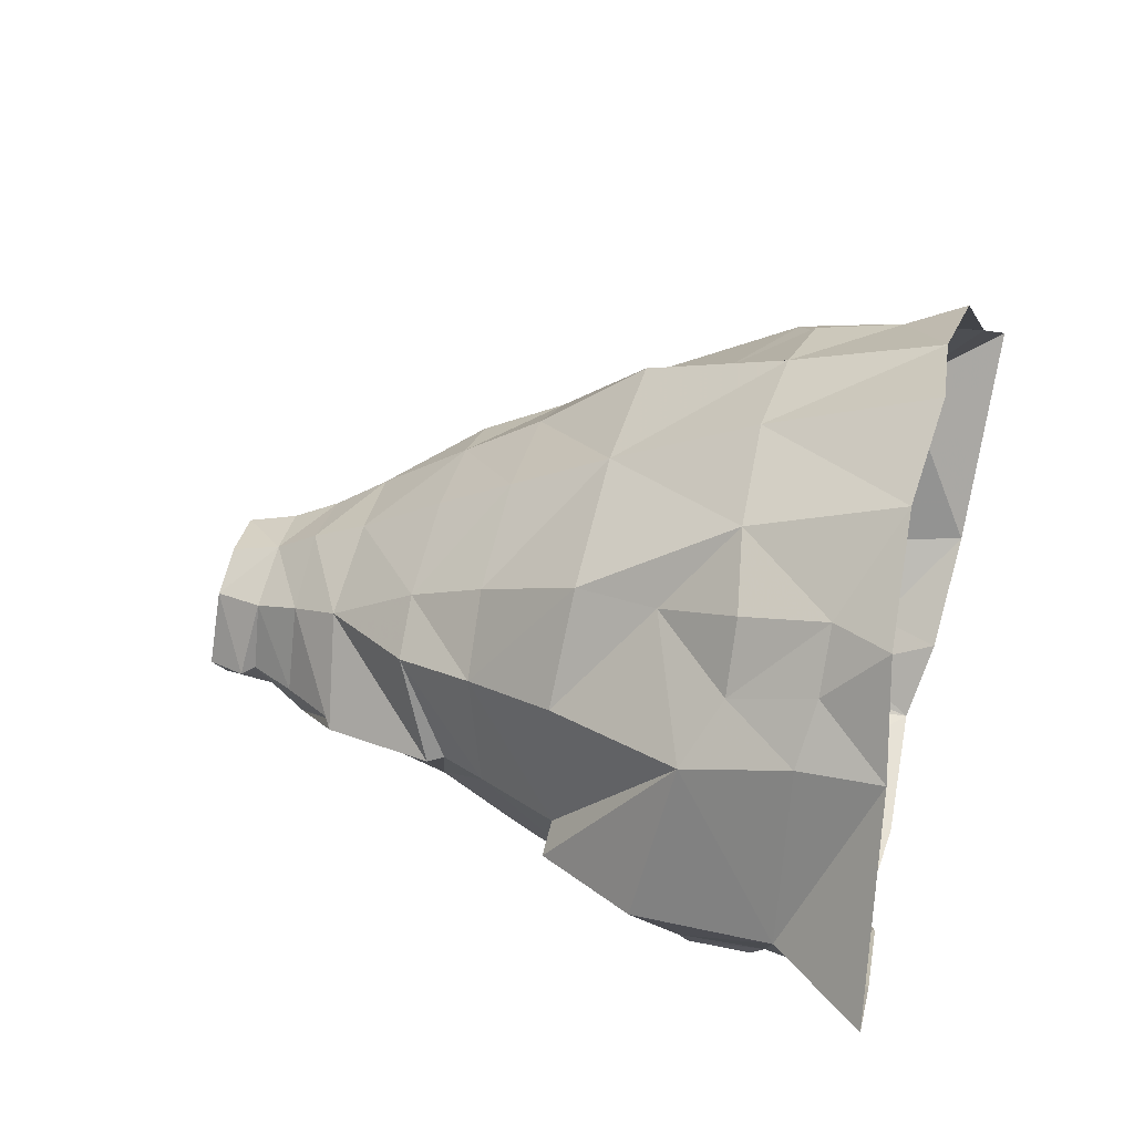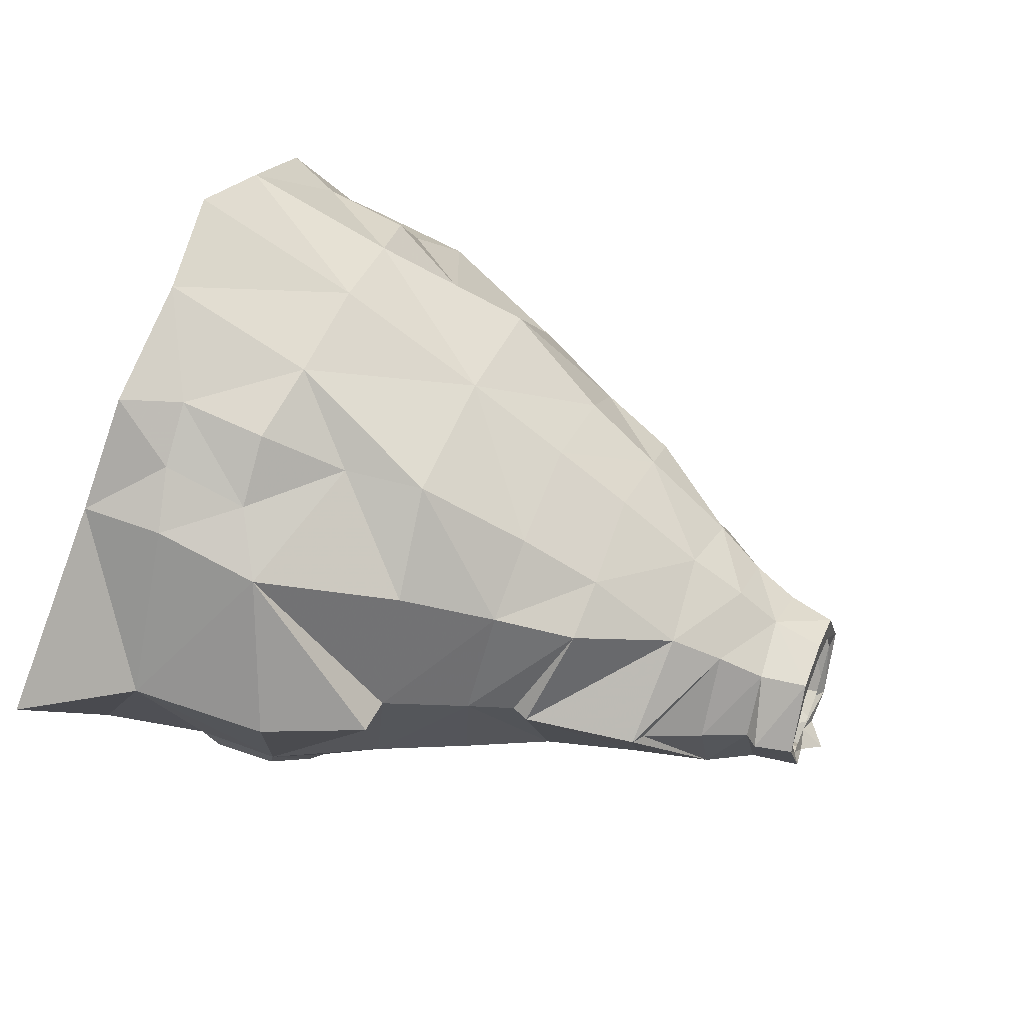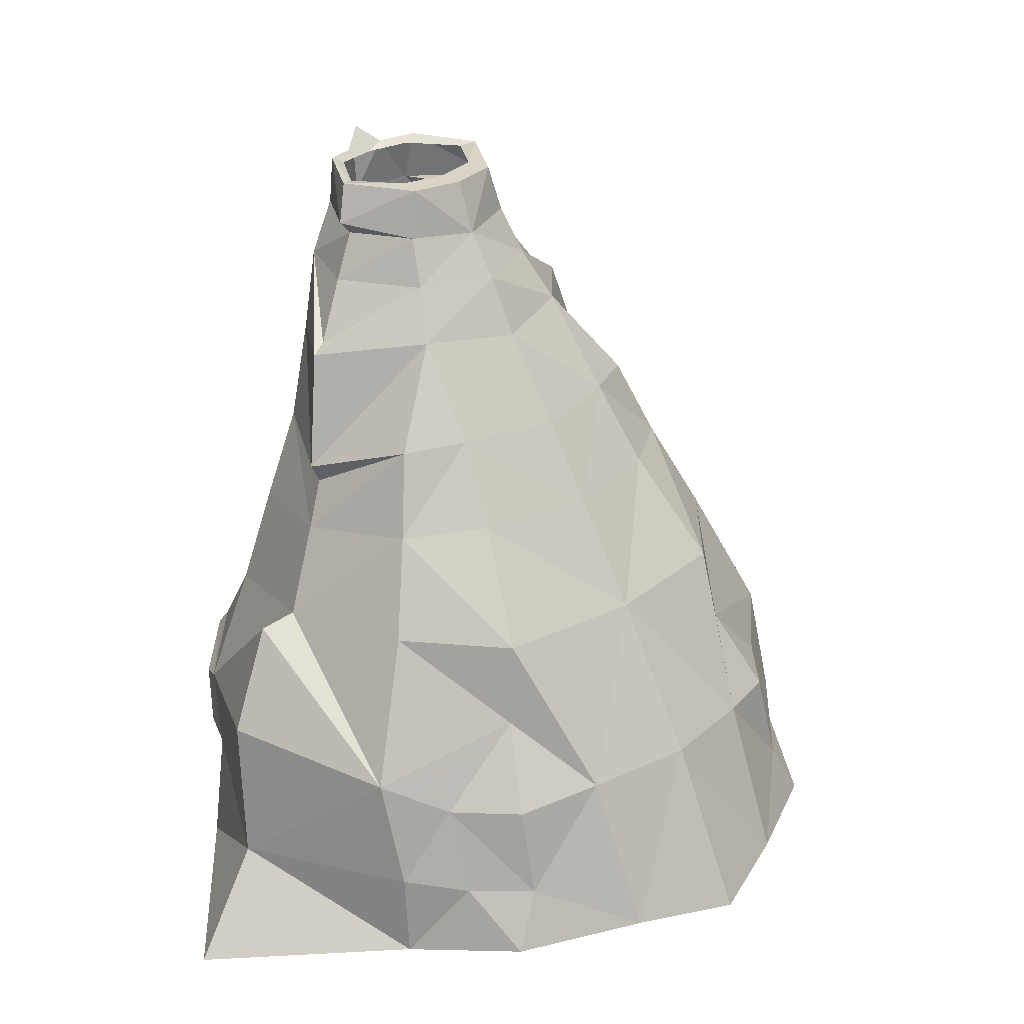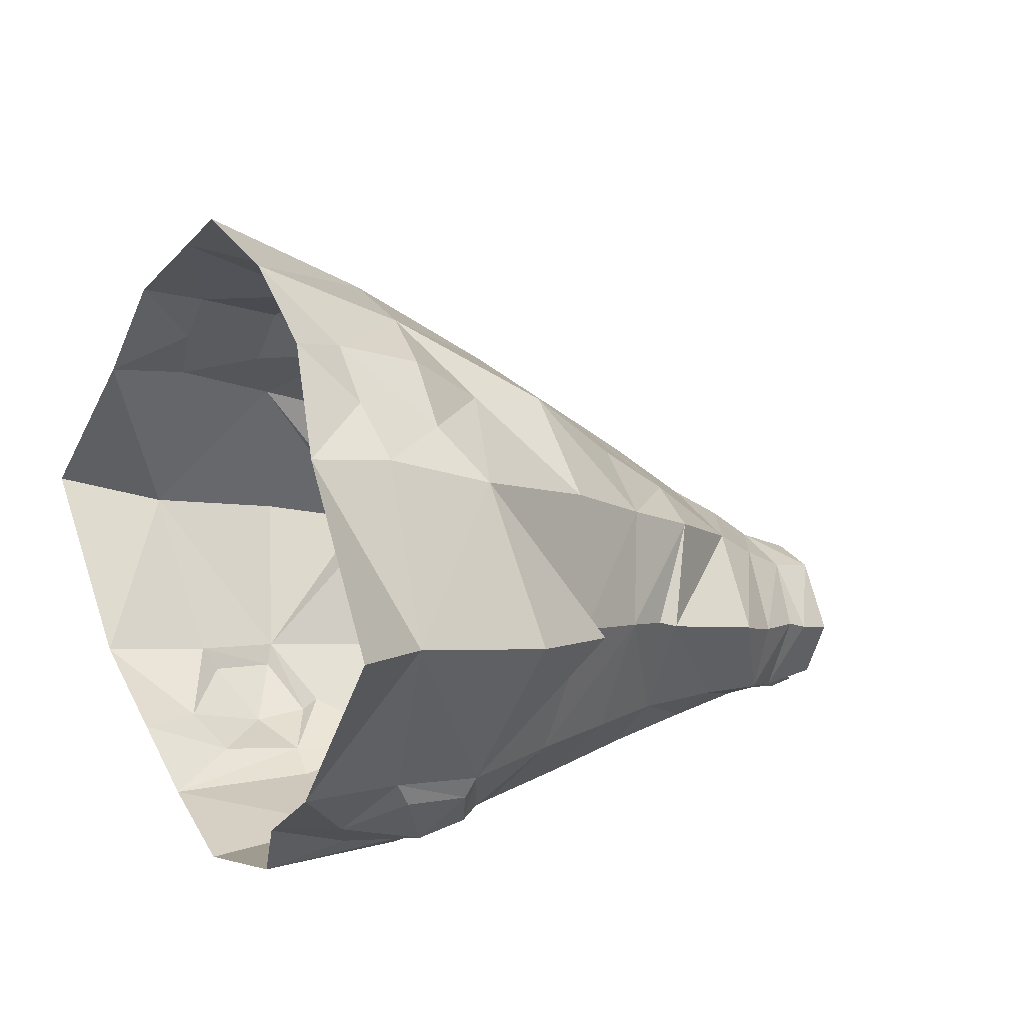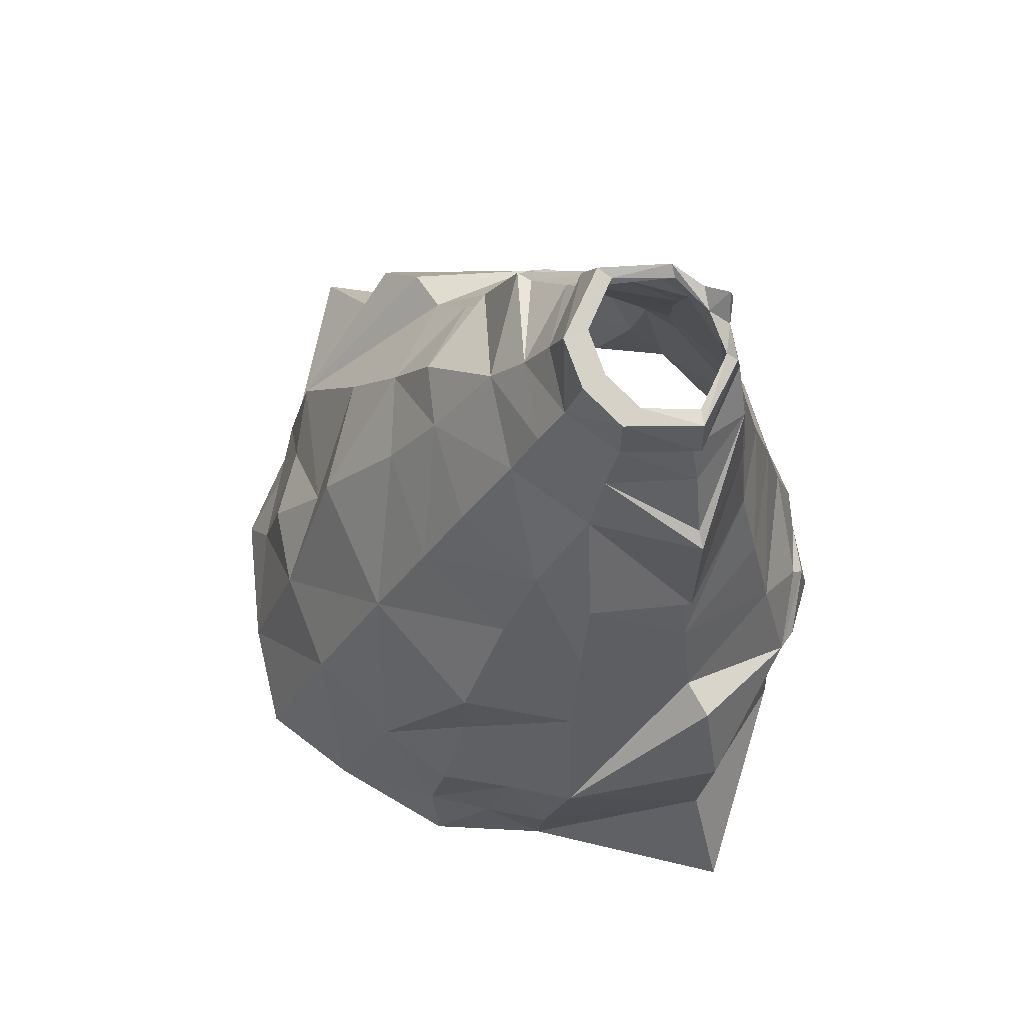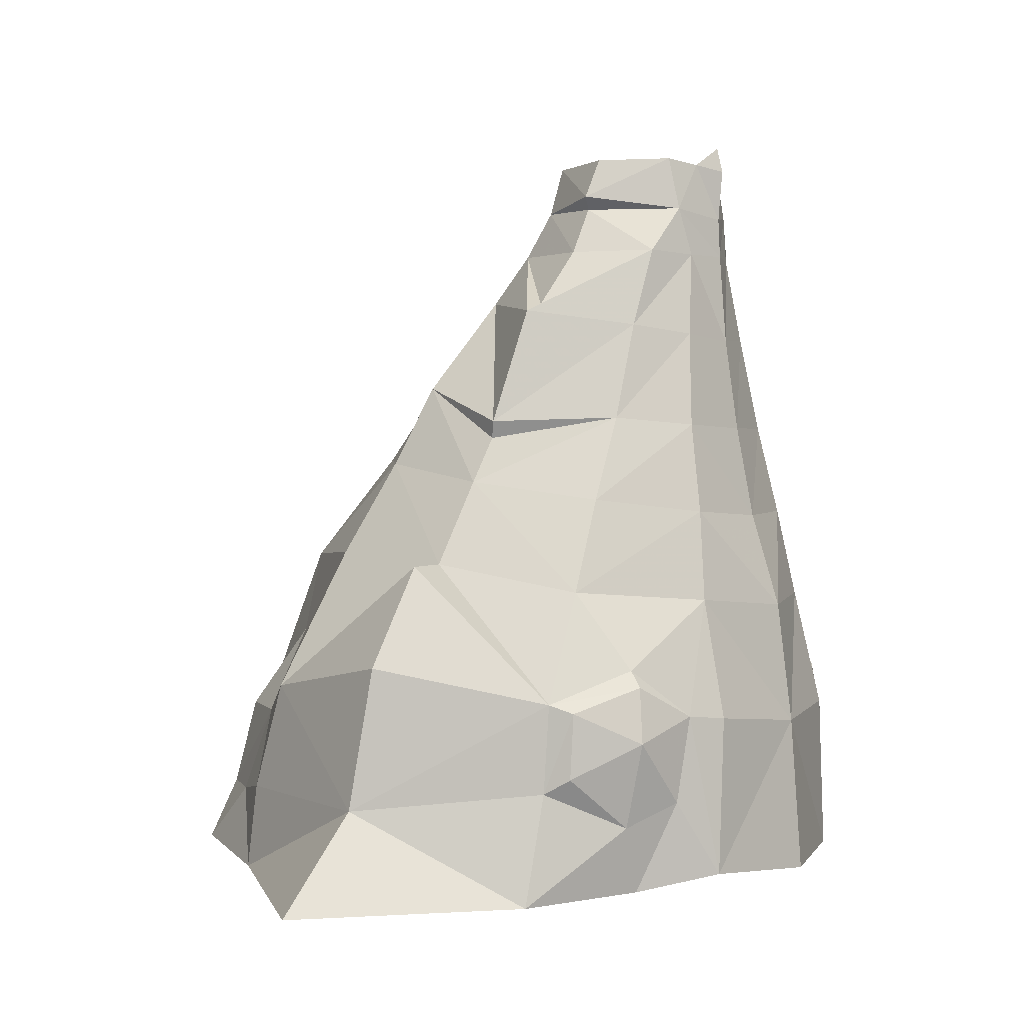
<metadata>
{"format":"obj","ext":"obj","renderer":"f3d","projection":"perspective","resolution":1024,"background":"white","views":[{"elev":50.8,"azim":104.3,"up":"+Y"},{"elev":45.2,"azim":-69.3,"up":"+Y"},{"elev":28.7,"azim":136.7,"up":"+Z"},{"elev":12.9,"azim":-117.8,"up":"+Y"},{"elev":78.0,"azim":-122.7,"up":"+Z"},{"elev":0.3,"azim":-60.0,"up":"+Z"}]}
</metadata>
<code>
g priest_trousers_male_140006
v 10.67 23.12 26.37
v 8.311 17.79 33.88
v 13.76 14.04 33.46
v 16.68 16.67 26.72
v 7.263 14.12 39.55
v -0.06429 16.2 39.41
v -0.06428 11.73 45.6
v 6.719 9.192 46.06
v 10.32 -3.378 36.83
v 8.299 -3.801 43.93
v 4.559 -6.668 43.34
v 6.013 -7.542 36.37
v 13.27 -3.223 30.69
v 7.084 -8.765 29.8
v 6.59 -4.522 49.68
v 3.058 -6.096 49.53
v -0.06428 -8.52 36.22
v -0.06428 -9.83 29.5
v -0.06428 -7.549 42.97
v -0.06428 -7.046 49.56
v 8.354 -9.73 23.25
v 16.27 -3.147 23.92
v -0.0643 -11.96 22.65
v -0.06432 -13.07 13.83
v 8.976 -11.6 14.59
v 7.08 0.7274 52.95
v 3.946 -5.482 53.02
v 8.769 1.125 49.58
v 7.453 34.38 4.672
v -0.06423 37.12 3.975
v -0.06424 31.2 16
v 7.855 29.61 15.56
v -0.06428 9.362 49.68
v 5.386 7.051 49.72
v -0.06428 7.099 52.84
v 4.615 5.393 53.1
v 7.08 0.7274 52.95
v 8.769 1.125 49.58
v 11.62 11.97 39.28
v 14.48 4.944 35.33
v 16.1 5.617 32.02
v 16.1 5.617 32.02
v 19.13 6.773 25.92
v 15.68 -8.089 17.16
v 19.53 -4.749 15.41
v 20.18 -3.11 16.03
v 15.42 -7.249 18.33
v 14.48 4.944 35.33
v 19.58 -4.503 10.68
v 20.12 -2.638 9.598
v 11.7 -10.15 14.88
v 9.808 -11.61 3.239
v 12.31 -9.398 8.611
v -0.06433 -13.87 2.605
v 17.41 23.17 14.37
v 21.25 19.51 16.66
v 21.12 21.88 8.891
v 17.6 25.49 8.183
v -10.8 23.12 26.37
v -16.8 16.67 26.72
v -13.89 14.04 33.46
v -8.439 17.79 33.88
v -7.392 14.12 39.55
v -6.847 9.192 46.06
v -10.45 -3.378 36.83
v -6.142 -7.542 36.37
v -4.687 -6.668 43.34
v -8.428 -3.801 43.93
v -13.4 -3.223 30.69
v -7.212 -8.765 29.8
v -3.187 -6.096 49.53
v -6.719 -4.522 49.68
v -16.4 -3.147 23.92
v -8.482 -9.73 23.25
v -9.104 -11.6 14.59
v -7.208 0.7274 52.95
v -8.897 1.125 49.58
v -4.074 -5.482 53.02
v -7.582 34.38 4.672
v -7.983 29.61 15.56
v -5.515 7.051 49.72
v -4.744 5.393 53.1
v -8.897 1.125 49.58
v -7.208 0.7274 52.95
v -11.75 11.97 39.28
v -16.23 5.617 32.02
v -14.61 4.944 35.33
v -16.23 5.617 32.02
v -19.26 6.773 25.92
v -15.81 -8.089 17.16
v -15.55 -7.249 18.33
v -20.31 -3.11 16.03
v -19.66 -4.749 15.41
v -14.61 4.944 35.33
v -20.25 -2.638 9.598
v -19.7 -4.503 10.68
v -11.83 -10.15 14.88
v -12.43 -9.398 8.611
v -9.937 -11.61 3.239
v -17.54 23.17 14.37
v -17.73 25.49 8.183
v -21.24 21.88 8.891
v -21.37 19.51 16.66
v 11.53 2.425 45.47
v 32.95 11.05 1.381
v 26.91 9.546 8.37
v 21.73 -2.052 1.63
v 15.76 -7.04 6.974
v 13.93 -6.893 2.097
v 4.195 -4.721 56.88
v 7.866 0.5414 53.87
v 6.869 -0.08713 56.72
v 7.866 0.5414 53.87
v 3.784 4.8 56.64
v -0.06428 5.656 56.67
v -0.06429 19.89 33.89
v 19.13 6.773 25.92
v -0.06427 24.76 26.55
v 14.93 4.593 36.57
v 14.93 4.593 36.57
v 12.81 2.879 44.94
v 11.53 2.425 45.47
v 26.13 8.036 18.61
v 22.25 6.927 25.8
v 6.869 -0.08713 56.72
v 1.603 -5.822 56.6
v 7.08 0.7274 52.95
v 7.866 0.5414 53.87
v 3.946 -5.482 53.02
v 4.615 5.393 53.1
v 7.866 0.5414 53.87
v 7.08 0.7274 52.95
v 11.53 2.425 45.47
v 12.81 2.879 44.94
v 5.386 7.051 49.72
v 12.81 2.879 44.94
v 11.53 2.425 45.47
v 6.59 -4.522 49.68
v 12.81 2.879 44.94
v -0.06428 -6.912 52.44
v 16.31 -8.619 13.16
v 32.95 11.05 1.381
v 21.3 22.55 2.766
v 26.91 9.546 8.37
v 26.13 8.036 18.61
v 22.25 6.927 25.8
v 16.17 29.87 3.989
v 13.96 29.06 8.242
v 13.69 27.37 14.52
v 11.66 23.9 20.37
v -11.66 2.425 45.47
v -33.08 11.05 1.381
v -21.85 -2.052 1.63
v -27.04 9.546 8.37
v -14.05 -6.893 2.097
v -15.89 -7.04 6.974
v -6.998 -0.08713 56.72
v -7.995 0.5414 53.87
v -4.323 -4.721 56.88
v -7.995 0.5414 53.87
v -3.913 4.8 56.64
v -19.26 6.773 25.92
v -15.06 4.593 36.57
v -15.06 4.593 36.57
v -12.94 2.879 44.94
v -11.66 2.425 45.47
v -26.26 8.036 18.61
v -22.38 6.927 25.8
v -6.998 -0.08713 56.72
v -0.06428 -6.912 52.44
v -1.731 -5.822 56.6
v -7.208 0.7274 52.95
v -4.074 -5.482 53.02
v -7.995 0.5414 53.87
v -4.744 5.393 53.1
v -7.208 0.7274 52.95
v -7.995 0.5414 53.87
v -11.66 2.425 45.47
v -5.515 7.051 49.72
v -12.94 2.879 44.94
v -12.94 2.879 44.94
v -6.719 -4.522 49.68
v -11.66 2.425 45.47
v -12.94 2.879 44.94
v -16.44 -8.619 13.16
v -33.08 11.05 1.381
v -27.04 9.546 8.37
v -21.43 22.55 2.766
v -26.26 8.036 18.61
v -22.38 6.927 25.8
v -14.09 29.06 8.242
v -16.3 29.87 3.989
v -13.82 27.37 14.52
v -11.79 23.9 20.37
v -0.06428 -7.244 56.16
v -0.06428 -7.244 56.16
v -0.06428 -6.814 57.99
v -0.06428 -6.814 57.99
v 5.709 -0.5888 56.5
v 3.261 -4.441 56.37
v 4.195 -4.721 56.88
v 6.869 -0.08713 56.72
v -0.06428 3.75 56.66
v 3.366 2.963 56.64
v 3.784 4.8 56.64
v -0.06428 5.656 56.67
v 6.869 -0.08713 56.72
v 5.709 -0.5888 56.5
v -0.06428 -5.171 56.27
v 1.603 -5.822 56.6
v -3.389 -4.441 56.37
v -5.837 -0.5888 56.5
v -6.998 -0.08713 56.72
v -4.323 -4.721 56.88
v -3.913 4.8 56.64
v -3.495 2.963 56.64
v -6.998 -0.08713 56.72
v -5.837 -0.5888 56.5
v -1.731 -5.822 56.6
v -0.06428 -6.814 57.99
v -0.06428 -6.814 57.99
f 1 2 3
f 3 4 1
f 5 6 7
f 7 8 5
f 9 10 11
f 11 12 9
f 13 9 12
f 12 14 13
f 10 15 16
f 16 11 10
f 12 17 18
f 18 14 12
f 19 11 16
f 16 20 19
f 14 21 22
f 22 13 14
f 14 18 23
f 23 21 14
f 21 23 24
f 24 25 21
f 26 27 15
f 15 28 26
f 29 30 31
f 31 32 29
f 8 7 33
f 34 8 33
f 34 33 35
f 34 35 36
f 36 37 38
f 38 34 36
f 39 40 41
f 41 3 39
f 42 13 22
f 22 43 42
f 44 45 46
f 46 47 44
f 42 48 9
f 9 13 42
f 45 49 50
f 50 46 45
f 51 25 52
f 52 53 51
f 24 54 52
f 52 25 24
f 55 56 57
f 57 58 55
f 59 60 61
f 61 62 59
f 63 64 7
f 7 6 63
f 65 66 67
f 67 68 65
f 69 70 66
f 66 65 69
f 68 67 71
f 71 72 68
f 66 70 18
f 18 17 66
f 19 20 71
f 71 67 19
f 70 69 73
f 73 74 70
f 70 74 23
f 23 18 70
f 74 75 24
f 24 23 74
f 76 77 72
f 72 78 76
f 79 80 31
f 31 30 79
f 35 33 81
f 81 82 35
f 82 81 83
f 83 84 82
f 85 61 86
f 86 87 85
f 88 89 73
f 73 69 88
f 90 91 92
f 92 93 90
f 88 69 65
f 65 94 88
f 93 92 95
f 95 96 93
f 97 98 99
f 99 75 97
f 24 75 99
f 99 54 24
f 64 81 33
f 33 7 64
f 100 101 102
f 102 103 100
f 38 104 34
f 105 106 107
f 107 108 109
f 16 27 20
f 110 111 112
f 113 36 114
f 114 35 115
f 5 116 6
f 5 3 2
f 3 41 117
f 116 2 118
f 118 1 32
f 39 8 119
f 39 5 8
f 39 3 5
f 118 32 31
f 118 2 1
f 4 3 117
f 119 40 39
f 120 121 10
f 120 9 48
f 9 120 10
f 15 122 28
f 17 11 19
f 123 124 46
f 43 22 46
f 47 21 51
f 16 15 27
f 27 111 110
f 125 113 114
f 17 12 11
f 5 2 116
f 27 110 126
f 127 128 129
f 130 131 132
f 10 121 15
f 133 134 135
f 136 137 138
f 139 8 34
f 124 43 46
f 106 123 46
f 106 50 107
f 27 140 20
f 8 139 119
f 49 141 108
f 108 53 109
f 107 50 108
f 49 45 141
f 141 51 53
f 45 44 141
f 141 53 108
f 44 51 141
f 108 50 49
f 106 46 50
f 51 44 47
f 46 22 47
f 47 22 21
f 25 51 21
f 109 53 52
f 36 35 114
f 142 143 144
f 145 56 146
f 117 56 4
f 146 56 117
f 144 56 145
f 144 143 57
f 58 147 148
f 143 58 57
f 58 148 55
f 148 29 32
f 55 148 149
f 148 147 29
f 149 148 32
f 144 57 56
f 32 150 149
f 56 150 4
f 1 4 150
f 55 149 150
f 143 147 58
f 150 56 55
f 32 1 150
f 83 81 151
f 152 153 154
f 153 155 156
f 71 20 78
f 157 158 159
f 82 160 161
f 115 35 161
f 63 6 116
f 63 62 61
f 61 162 86
f 116 118 62
f 118 80 59
f 85 163 64
f 85 64 63
f 85 63 61
f 118 31 80
f 118 59 62
f 60 162 61
f 163 85 87
f 164 68 165
f 164 94 65
f 65 68 164
f 72 77 166
f 17 19 67
f 167 92 168
f 89 92 73
f 91 97 74
f 71 78 72
f 158 78 159
f 161 160 169
f 17 67 66
f 63 116 62
f 170 171 78
f 78 171 159
f 172 173 174
f 175 176 177
f 68 72 165
f 178 179 180
f 181 182 183
f 184 81 64
f 168 92 89
f 154 92 167
f 154 153 95
f 78 20 170
f 64 163 184
f 96 156 185
f 156 155 98
f 153 156 95
f 96 185 93
f 185 98 97
f 93 185 90
f 185 156 98
f 90 185 97
f 156 96 95
f 154 95 92
f 97 91 90
f 92 91 73
f 91 74 73
f 75 74 97
f 155 99 98
f 35 82 161
f 186 187 188
f 189 190 103
f 162 60 103
f 190 162 103
f 187 189 103
f 187 102 188
f 101 191 192
f 188 102 101
f 101 100 191
f 191 80 79
f 100 193 191
f 191 79 192
f 193 80 191
f 187 103 102
f 80 193 194
f 103 60 194
f 59 194 60
f 100 194 193
f 188 101 192
f 194 100 103
f 80 194 59
f 27 126 140
f 170 195 171
f 196 140 126
f 195 197 171
f 198 196 126
f 199 200 201
f 201 202 199
f 203 204 205
f 205 206 203
f 207 205 204
f 204 208 207
f 201 200 209
f 209 210 201
f 211 212 213
f 213 214 211
f 206 215 216
f 216 203 206
f 217 218 216
f 216 215 217
f 211 214 219
f 219 209 211
f 220 209 219
f 210 209 221

</code>
